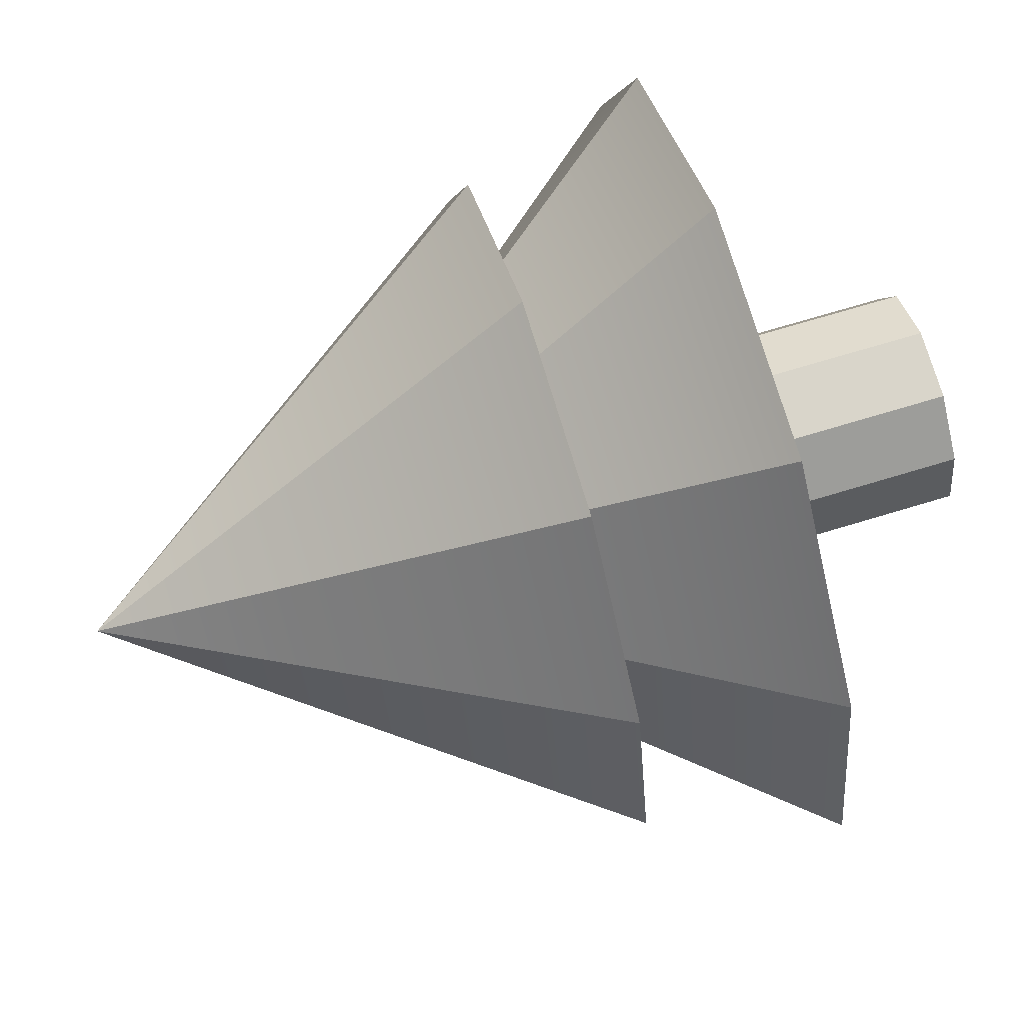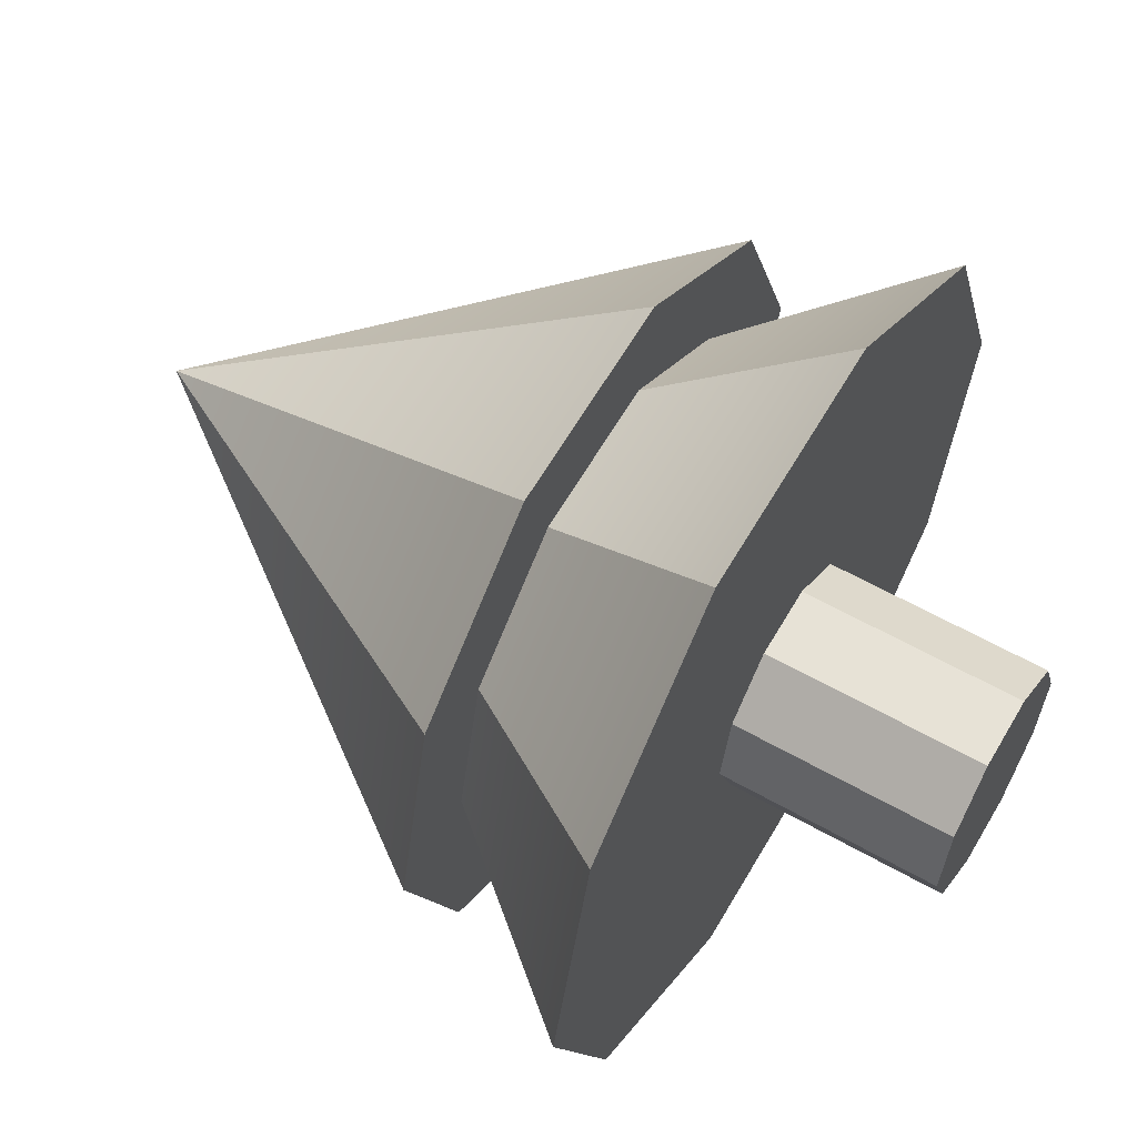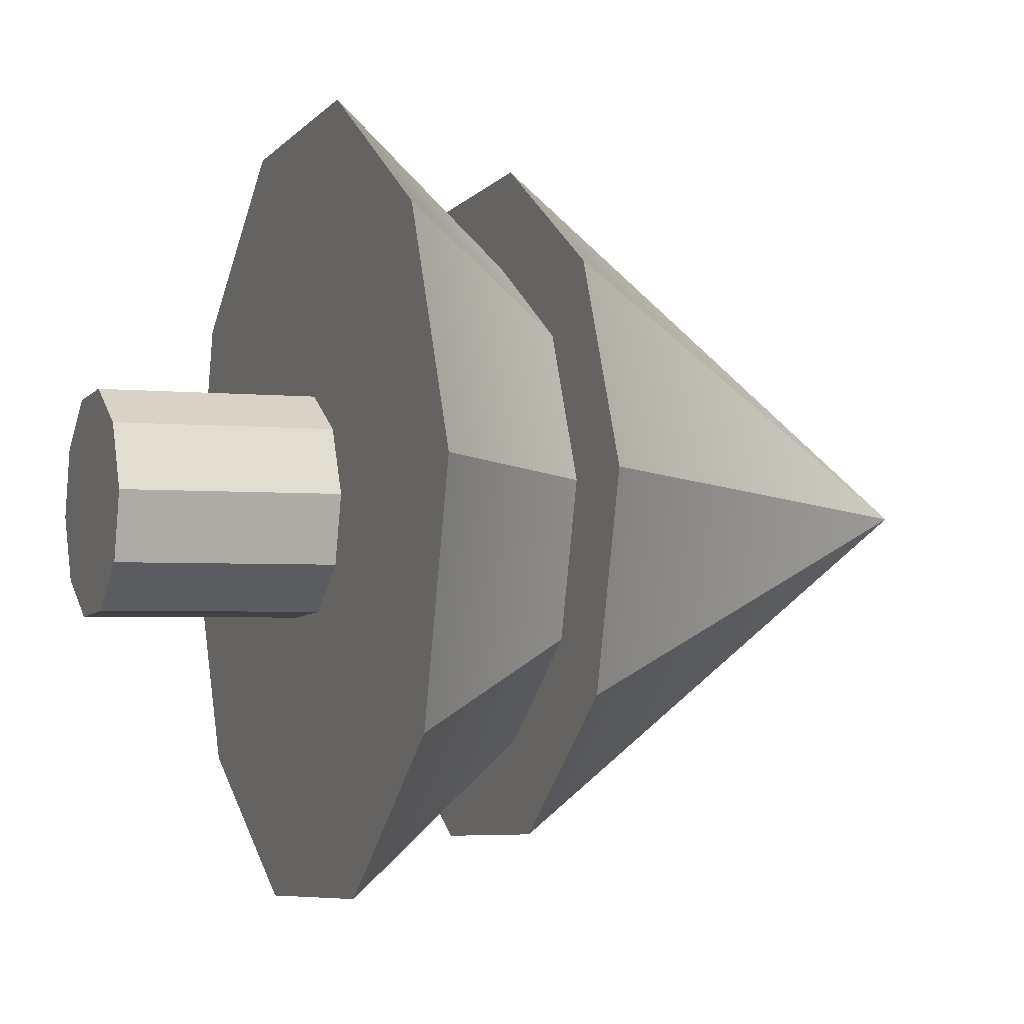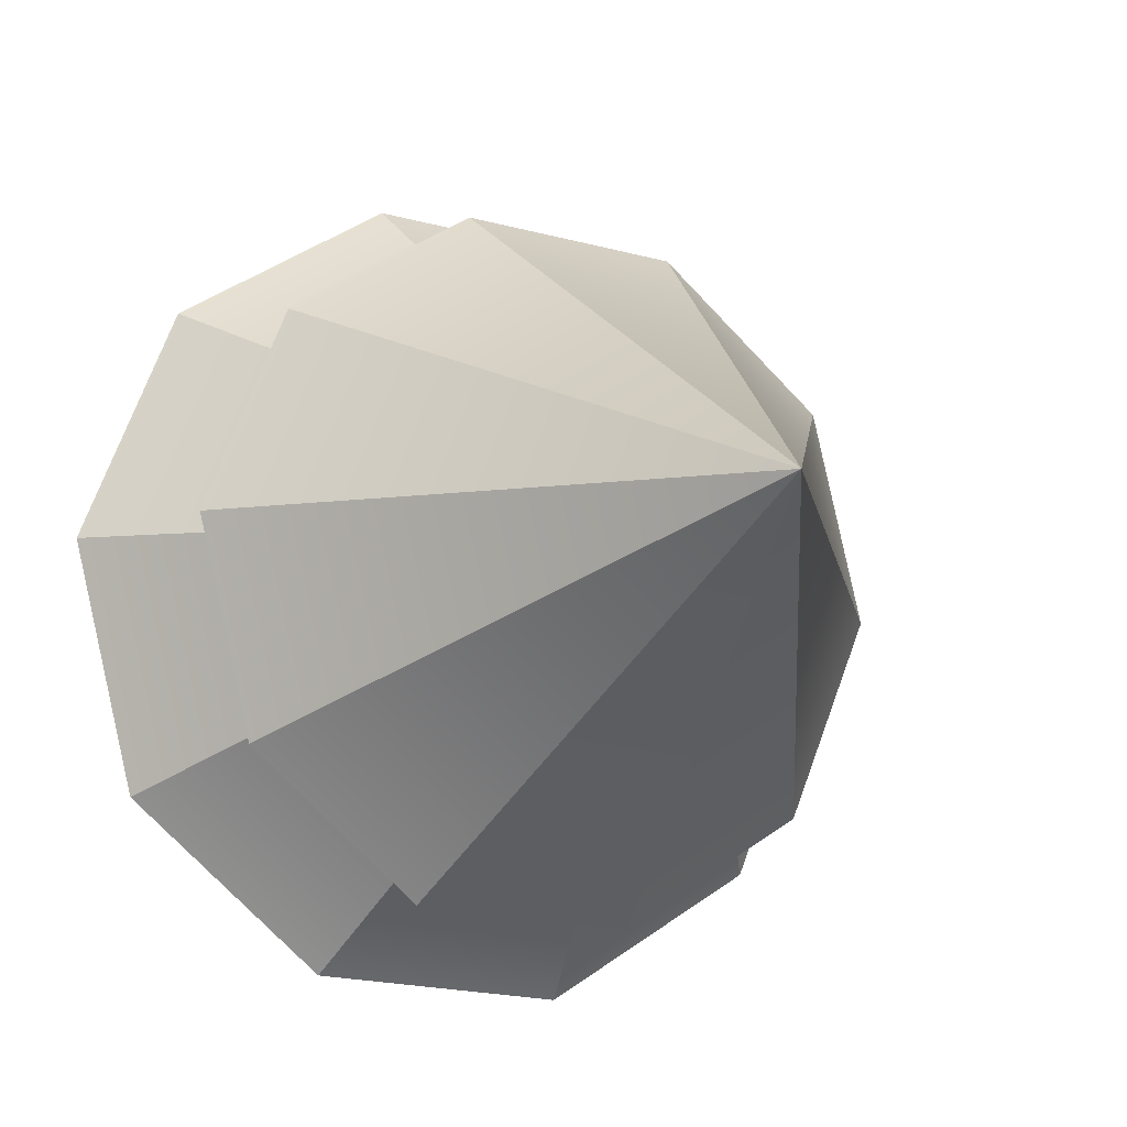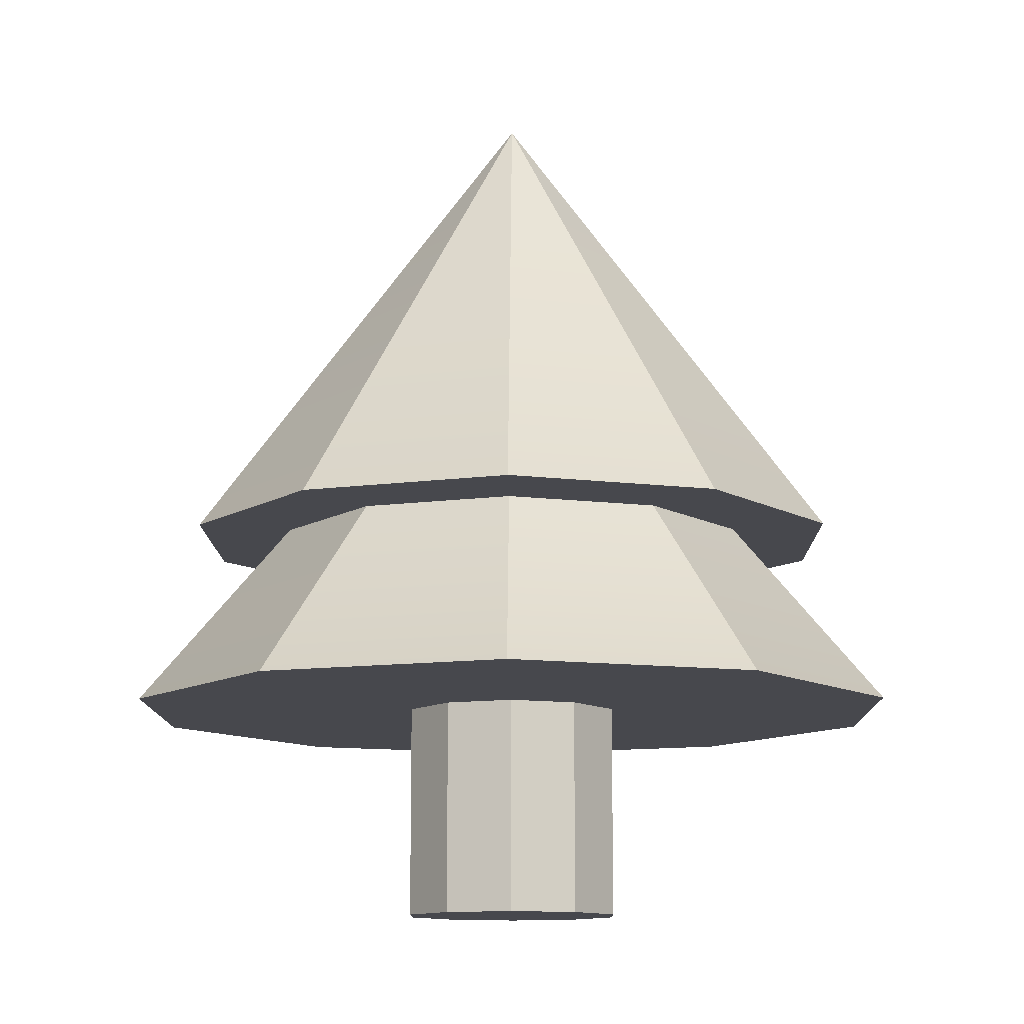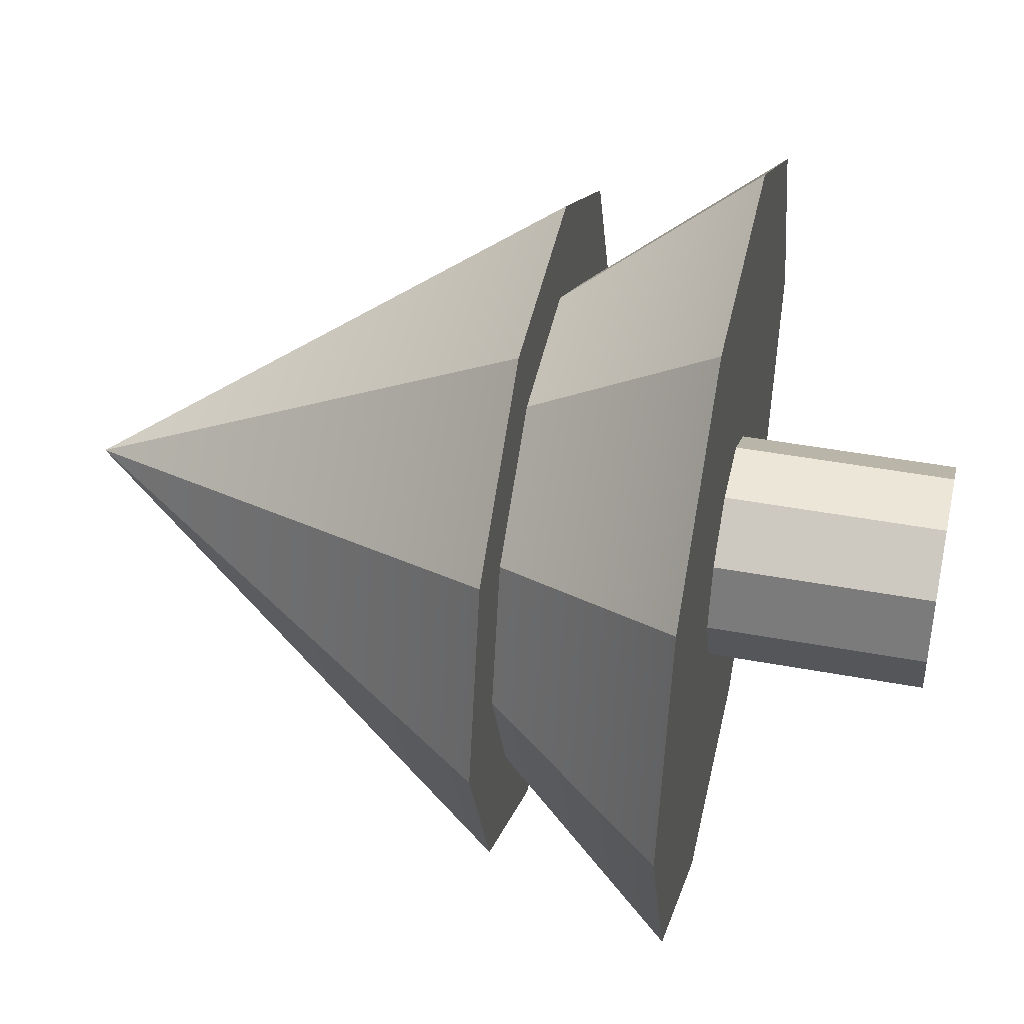
<metadata>
{"format":"obj","ext":"obj","renderer":"f3d","projection":"perspective","resolution":1024,"background":"white","views":[{"elev":71.0,"azim":-106.9,"up":"+Z"},{"elev":58.8,"azim":-59.5,"up":"+Z"},{"elev":-2.8,"azim":67.9,"up":"+Z"},{"elev":-11.1,"azim":154.2,"up":"+Z"},{"elev":-11.7,"azim":158.5,"up":"+Y"},{"elev":43.4,"azim":-77.5,"up":"+Z"}]}
</metadata>
<code>
v 1.362 0 1.15
v 1.778 0 0.1294
v 1.362 6.344 1.15
v 1.362 6.344 1.15
v 1.778 0 0.1294
v 1.778 6.344 0.1294
v 1.778 0 0.1294
v 1.514 0 -0.9403
v 1.778 6.344 0.1294
v 1.778 6.344 0.1294
v 1.514 0 -0.9403
v 1.514 6.344 -0.9403
v 1.514 0 -0.9403
v 0.6724 0 -1.651
v 1.514 6.344 -0.9403
v 1.514 6.344 -0.9403
v 0.6724 0 -1.651
v 0.6724 6.344 -1.651
v 0.6724 0 -1.651
v -0.4264 0 -1.731
v 0.6724 6.344 -1.651
v 0.6724 6.344 -1.651
v -0.4264 0 -1.731
v -0.4264 6.344 -1.731
v -0.4264 0 -1.731
v -1.362 0 -1.15
v -0.4264 6.344 -1.731
v -0.4264 6.344 -1.731
v -1.362 0 -1.15
v -1.362 6.344 -1.15
v -1.362 0 -1.15
v -1.778 0 -0.1294
v -1.362 6.344 -1.15
v -1.362 6.344 -1.15
v -1.778 0 -0.1294
v -1.778 6.344 -0.1294
v -1.778 0 -0.1294
v -1.514 0 0.9403
v -1.778 6.344 -0.1294
v -1.778 6.344 -0.1294
v -1.514 0 0.9403
v -1.514 6.344 0.9403
v -1.514 0 0.9403
v -0.6724 0 1.651
v -1.514 6.344 0.9403
v -1.514 6.344 0.9403
v -0.6724 0 1.651
v -0.6724 6.344 1.651
v -0.6724 0 1.651
v 0.4264 0 1.731
v -0.6724 6.344 1.651
v -0.6724 6.344 1.651
v 0.4264 0 1.731
v 0.4264 6.344 1.731
v 0.4264 0 1.731
v 1.362 0 1.15
v 0.4264 6.344 1.731
v 0.4264 6.344 1.731
v 1.362 0 1.15
v 1.362 6.344 1.15
v 1.778 0 0.1294
v 1.362 0 1.15
v 0 0 0
v 1.514 0 -0.9403
v 1.778 0 0.1294
v 0 0 0
v 0.6724 0 -1.651
v 1.514 0 -0.9403
v 0 0 0
v -0.4264 0 -1.731
v 0.6724 0 -1.651
v 0 0 0
v -1.362 0 -1.15
v -0.4264 0 -1.731
v 0 0 0
v -1.778 0 -0.1294
v -1.362 0 -1.15
v 0 0 0
v -1.514 0 0.9403
v -1.778 0 -0.1294
v 0 0 0
v -0.6724 0 1.651
v -1.514 0 0.9403
v 0 0 0
v 0.4264 0 1.731
v -0.6724 0 1.651
v 0 0 0
v 1.362 0 1.15
v 0.4264 0 1.731
v 0 0 0
v 4.196 6.41 3.541
v 1.313 6.41 5.331
v 5.476 6.41 0.3984
v 1.313 6.41 5.331
v -2.071 6.41 5.085
v 5.476 6.41 0.3984
v -2.071 6.41 5.085
v -4.664 6.41 2.896
v 5.476 6.41 0.3984
v -4.664 6.41 2.896
v -5.476 6.41 -0.3984
v 5.476 6.41 0.3984
v -5.476 6.41 -0.3984
v -4.196 6.41 -3.541
v 5.476 6.41 0.3984
v -4.196 6.41 -3.541
v -1.313 6.41 -5.331
v 5.476 6.41 0.3984
v -1.313 6.41 -5.331
v 2.071 6.41 -5.085
v 5.476 6.41 0.3984
v 2.071 6.41 -5.085
v 4.664 6.41 -2.896
v 5.476 6.41 0.3984
v 4.196 6.41 3.541
v 5.476 6.41 0.3984
v 0 13.94 0
v 5.476 6.41 0.3984
v 4.664 6.41 -2.896
v 0 13.94 0
v 4.664 6.41 -2.896
v 2.071 6.41 -5.085
v 0 13.94 0
v 2.071 6.41 -5.085
v -1.313 6.41 -5.331
v 0 13.94 0
v -1.313 6.41 -5.331
v -4.196 6.41 -3.541
v 0 13.94 0
v -4.196 6.41 -3.541
v -5.476 6.41 -0.3984
v 0 13.94 0
v -5.476 6.41 -0.3984
v -4.664 6.41 2.896
v 0 13.94 0
v -4.664 6.41 2.896
v -2.071 6.41 5.085
v 0 13.94 0
v -2.071 6.41 5.085
v 1.313 6.41 5.331
v 0 13.94 0
v 1.313 6.41 5.331
v 4.196 6.41 3.541
v 0 13.94 0
v 4.904 3.441 4.138
v 1.535 3.441 6.23
v 6.4 3.441 0.4656
v 1.535 3.441 6.23
v -2.42 3.441 5.942
v 6.4 3.441 0.4656
v -2.42 3.441 5.942
v -5.451 3.441 3.385
v 6.4 3.441 0.4656
v -5.451 3.441 3.385
v -6.4 3.441 -0.4656
v 6.4 3.441 0.4656
v -6.4 3.441 -0.4656
v -4.904 3.441 -4.138
v 6.4 3.441 0.4656
v -4.904 3.441 -4.138
v -1.535 3.441 -6.23
v 6.4 3.441 0.4656
v -1.535 3.441 -6.23
v 2.42 3.441 -5.942
v 6.4 3.441 0.4656
v 2.42 3.441 -5.942
v 5.451 3.441 -3.385
v 6.4 3.441 0.4656
v 4.904 3.441 4.138
v 6.4 3.441 0.4656
v 0 11.15 0
v 6.4 3.441 0.4656
v 5.451 3.441 -3.385
v 0 11.15 0
v 5.451 3.441 -3.385
v 2.42 3.441 -5.942
v 0 11.15 0
v 2.42 3.441 -5.942
v -1.535 3.441 -6.23
v 0 11.15 0
v -1.535 3.441 -6.23
v -4.904 3.441 -4.138
v 0 11.15 0
v -4.904 3.441 -4.138
v -6.4 3.441 -0.4656
v 0 11.15 0
v -6.4 3.441 -0.4656
v -5.451 3.441 3.385
v 0 11.15 0
v -5.451 3.441 3.385
v -2.42 3.441 5.942
v 0 11.15 0
v -2.42 3.441 5.942
v 1.535 3.441 6.23
v 0 11.15 0
v 1.535 3.441 6.23
v 4.904 3.441 4.138
v 0 11.15 0
v 1.362 0 1.15
v 1.778 0 0.1294
v 1.362 6.344 1.15
v 1.362 6.344 1.15
v 1.778 0 0.1294
v 1.778 6.344 0.1294
v 1.778 0 0.1294
v 1.514 0 -0.9403
v 1.778 6.344 0.1294
v 1.778 6.344 0.1294
v 1.514 0 -0.9403
v 1.514 6.344 -0.9403
v 1.514 0 -0.9403
v 0.6724 0 -1.651
v 1.514 6.344 -0.9403
v 1.514 6.344 -0.9403
v 0.6724 0 -1.651
v 0.6724 6.344 -1.651
v 0.6724 0 -1.651
v -0.4264 0 -1.731
v 0.6724 6.344 -1.651
v 0.6724 6.344 -1.651
v -0.4264 0 -1.731
v -0.4264 6.344 -1.731
v -0.4264 0 -1.731
v -1.362 0 -1.15
v -0.4264 6.344 -1.731
v -0.4264 6.344 -1.731
v -1.362 0 -1.15
v -1.362 6.344 -1.15
v -1.362 0 -1.15
v -1.778 0 -0.1294
v -1.362 6.344 -1.15
v -1.362 6.344 -1.15
v -1.778 0 -0.1294
v -1.778 6.344 -0.1294
v -1.778 0 -0.1294
v -1.514 0 0.9403
v -1.778 6.344 -0.1294
v -1.778 6.344 -0.1294
v -1.514 0 0.9403
v -1.514 6.344 0.9403
v -1.514 0 0.9403
v -0.6724 0 1.651
v -1.514 6.344 0.9403
v -1.514 6.344 0.9403
v -0.6724 0 1.651
v -0.6724 6.344 1.651
v -0.6724 0 1.651
v 0.4264 0 1.731
v -0.6724 6.344 1.651
v -0.6724 6.344 1.651
v 0.4264 0 1.731
v 0.4264 6.344 1.731
v 0.4264 0 1.731
v 1.362 0 1.15
v 0.4264 6.344 1.731
v 0.4264 6.344 1.731
v 1.362 0 1.15
v 1.362 6.344 1.15
v 1.778 0 0.1294
v 1.362 0 1.15
v 0 0 0
v 1.514 0 -0.9403
v 1.778 0 0.1294
v 0 0 0
v 0.6724 0 -1.651
v 1.514 0 -0.9403
v 0 0 0
v -0.4264 0 -1.731
v 0.6724 0 -1.651
v 0 0 0
v -1.362 0 -1.15
v -0.4264 0 -1.731
v 0 0 0
v -1.778 0 -0.1294
v -1.362 0 -1.15
v 0 0 0
v -1.514 0 0.9403
v -1.778 0 -0.1294
v 0 0 0
v -0.6724 0 1.651
v -1.514 0 0.9403
v 0 0 0
v 0.4264 0 1.731
v -0.6724 0 1.651
v 0 0 0
v 1.362 0 1.15
v 0.4264 0 1.731
v 0 0 0
v 4.196 6.41 3.541
v 1.313 6.41 5.331
v 5.476 6.41 0.3984
v 1.313 6.41 5.331
v -2.071 6.41 5.085
v 5.476 6.41 0.3984
v -2.071 6.41 5.085
v -4.664 6.41 2.896
v 5.476 6.41 0.3984
v -4.664 6.41 2.896
v -5.476 6.41 -0.3984
v 5.476 6.41 0.3984
v -5.476 6.41 -0.3984
v -4.196 6.41 -3.541
v 5.476 6.41 0.3984
v -4.196 6.41 -3.541
v -1.313 6.41 -5.331
v 5.476 6.41 0.3984
v -1.313 6.41 -5.331
v 2.071 6.41 -5.085
v 5.476 6.41 0.3984
v 2.071 6.41 -5.085
v 4.664 6.41 -2.896
v 5.476 6.41 0.3984
v 4.196 6.41 3.541
v 5.476 6.41 0.3984
v 0 13.94 0
v 5.476 6.41 0.3984
v 4.664 6.41 -2.896
v 0 13.94 0
v 4.664 6.41 -2.896
v 2.071 6.41 -5.085
v 0 13.94 0
v 2.071 6.41 -5.085
v -1.313 6.41 -5.331
v 0 13.94 0
v -1.313 6.41 -5.331
v -4.196 6.41 -3.541
v 0 13.94 0
v -4.196 6.41 -3.541
v -5.476 6.41 -0.3984
v 0 13.94 0
v -5.476 6.41 -0.3984
v -4.664 6.41 2.896
v 0 13.94 0
v -4.664 6.41 2.896
v -2.071 6.41 5.085
v 0 13.94 0
v -2.071 6.41 5.085
v 1.313 6.41 5.331
v 0 13.94 0
v 1.313 6.41 5.331
v 4.196 6.41 3.541
v 0 13.94 0
v 4.904 3.441 4.138
v 1.535 3.441 6.23
v 6.4 3.441 0.4656
v 1.535 3.441 6.23
v -2.42 3.441 5.942
v 6.4 3.441 0.4656
v -2.42 3.441 5.942
v -5.451 3.441 3.385
v 6.4 3.441 0.4656
v -5.451 3.441 3.385
v -6.4 3.441 -0.4656
v 6.4 3.441 0.4656
v -6.4 3.441 -0.4656
v -4.904 3.441 -4.138
v 6.4 3.441 0.4656
v -4.904 3.441 -4.138
v -1.535 3.441 -6.23
v 6.4 3.441 0.4656
v -1.535 3.441 -6.23
v 2.42 3.441 -5.942
v 6.4 3.441 0.4656
v 2.42 3.441 -5.942
v 5.451 3.441 -3.385
v 6.4 3.441 0.4656
v 4.904 3.441 4.138
v 6.4 3.441 0.4656
v 0 11.15 0
v 6.4 3.441 0.4656
v 5.451 3.441 -3.385
v 0 11.15 0
v 5.451 3.441 -3.385
v 2.42 3.441 -5.942
v 0 11.15 0
v 2.42 3.441 -5.942
v -1.535 3.441 -6.23
v 0 11.15 0
v -1.535 3.441 -6.23
v -4.904 3.441 -4.138
v 0 11.15 0
v -4.904 3.441 -4.138
v -6.4 3.441 -0.4656
v 0 11.15 0
v -6.4 3.441 -0.4656
v -5.451 3.441 3.385
v 0 11.15 0
v -5.451 3.441 3.385
v -2.42 3.441 5.942
v 0 11.15 0
v -2.42 3.441 5.942
v 1.535 3.441 6.23
v 0 11.15 0
v 1.535 3.441 6.23
v 4.904 3.441 4.138
v 0 11.15 0
f 1 2 3
f 4 5 6
f 7 8 9
f 10 11 12
f 13 14 15
f 16 17 18
f 19 20 21
f 22 23 24
f 25 26 27
f 28 29 30
f 31 32 33
f 34 35 36
f 37 38 39
f 40 41 42
f 43 44 45
f 46 47 48
f 49 50 51
f 52 53 54
f 55 56 57
f 58 59 60
f 61 62 63
f 64 65 66
f 67 68 69
f 70 71 72
f 73 74 75
f 76 77 78
f 79 80 81
f 82 83 84
f 85 86 87
f 88 89 90
f 91 92 93
f 94 95 96
f 97 98 99
f 100 101 102
f 103 104 105
f 106 107 108
f 109 110 111
f 112 113 114
f 115 116 117
f 118 119 120
f 121 122 123
f 124 125 126
f 127 128 129
f 130 131 132
f 133 134 135
f 136 137 138
f 139 140 141
f 142 143 144
f 145 146 147
f 148 149 150
f 151 152 153
f 154 155 156
f 157 158 159
f 160 161 162
f 163 164 165
f 166 167 168
f 169 170 171
f 172 173 174
f 175 176 177
f 178 179 180
f 181 182 183
f 184 185 186
f 187 188 189
f 190 191 192
f 193 194 195
f 196 197 198
f 199 200 201
f 202 203 204
f 205 206 207
f 208 209 210
f 211 212 213
f 214 215 216
f 217 218 219
f 220 221 222
f 223 224 225
f 226 227 228
f 229 230 231
f 232 233 234
f 235 236 237
f 238 239 240
f 241 242 243
f 244 245 246
f 247 248 249
f 250 251 252
f 253 254 255
f 256 257 258
f 259 260 261
f 262 263 264
f 265 266 267
f 268 269 270
f 271 272 273
f 274 275 276
f 277 278 279
f 280 281 282
f 283 284 285
f 286 287 288
f 289 290 291
f 292 293 294
f 295 296 297
f 298 299 300
f 301 302 303
f 304 305 306
f 307 308 309
f 310 311 312
f 313 314 315
f 316 317 318
f 319 320 321
f 322 323 324
f 325 326 327
f 328 329 330
f 331 332 333
f 334 335 336
f 337 338 339
f 340 341 342
f 343 344 345
f 346 347 348
f 349 350 351
f 352 353 354
f 355 356 357
f 358 359 360
f 361 362 363
f 364 365 366
f 367 368 369
f 370 371 372
f 373 374 375
f 376 377 378
f 379 380 381
f 382 383 384
f 385 386 387
f 388 389 390
f 391 392 393
f 394 395 396

</code>
